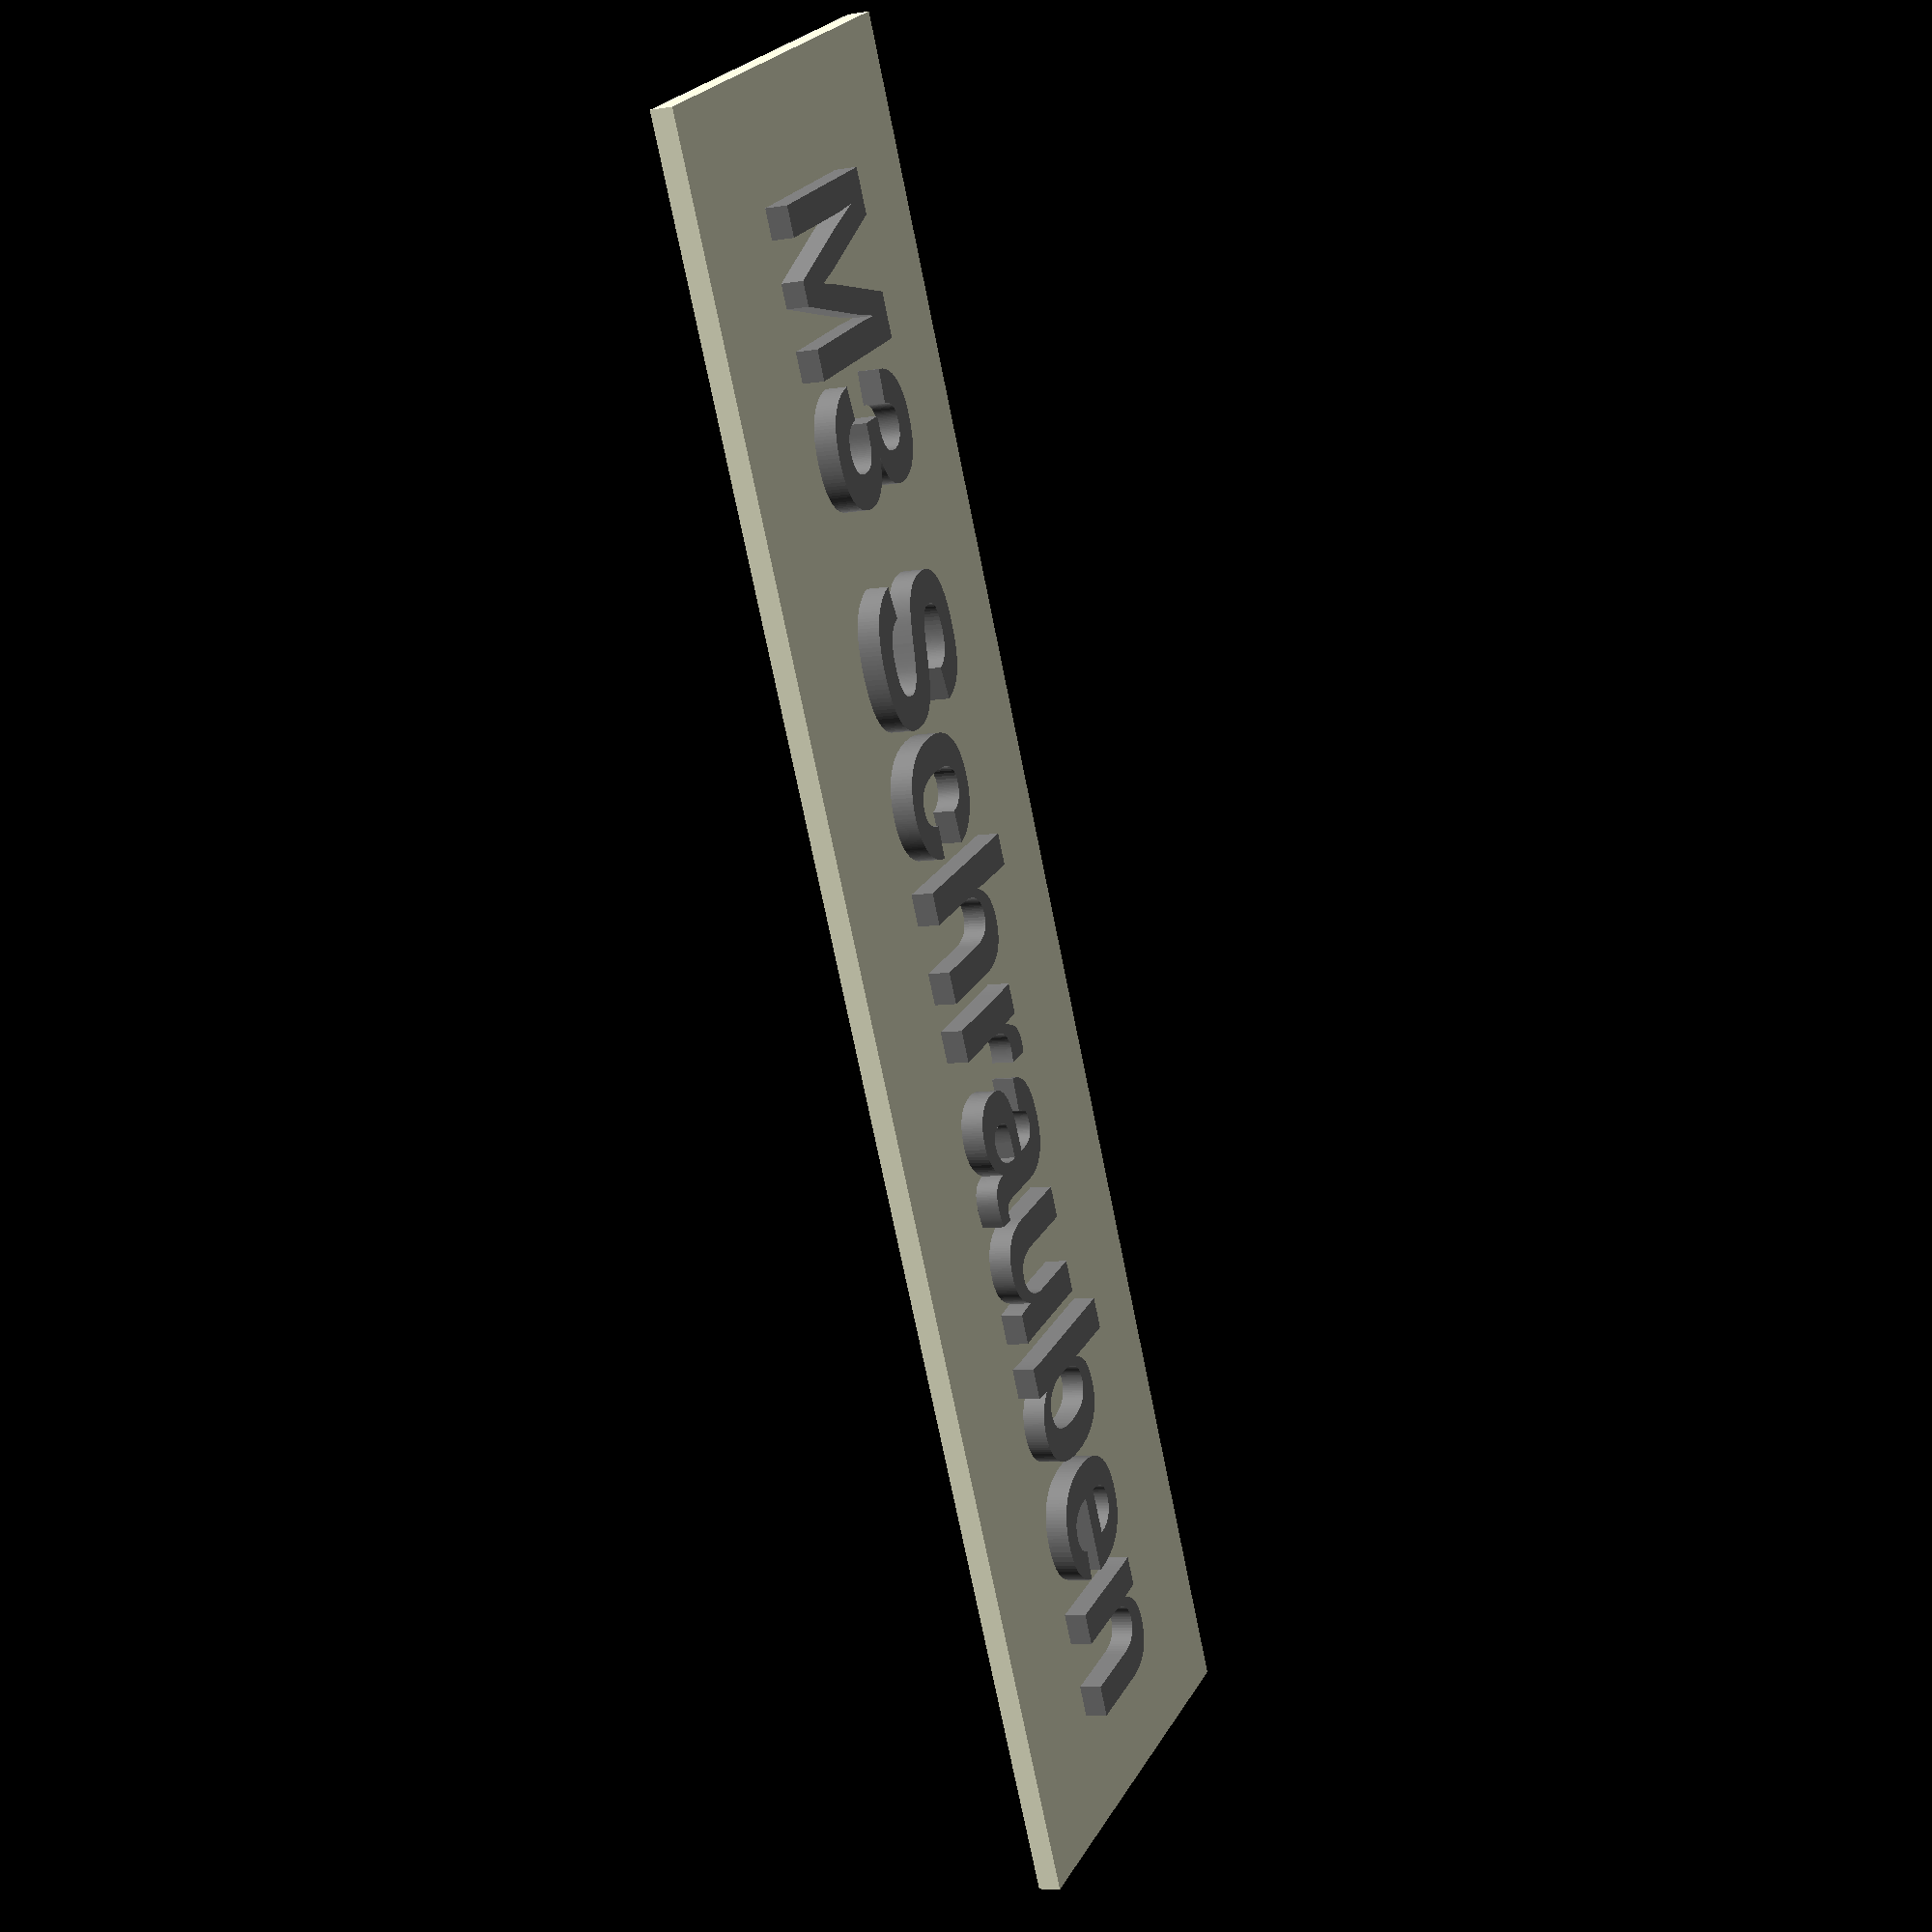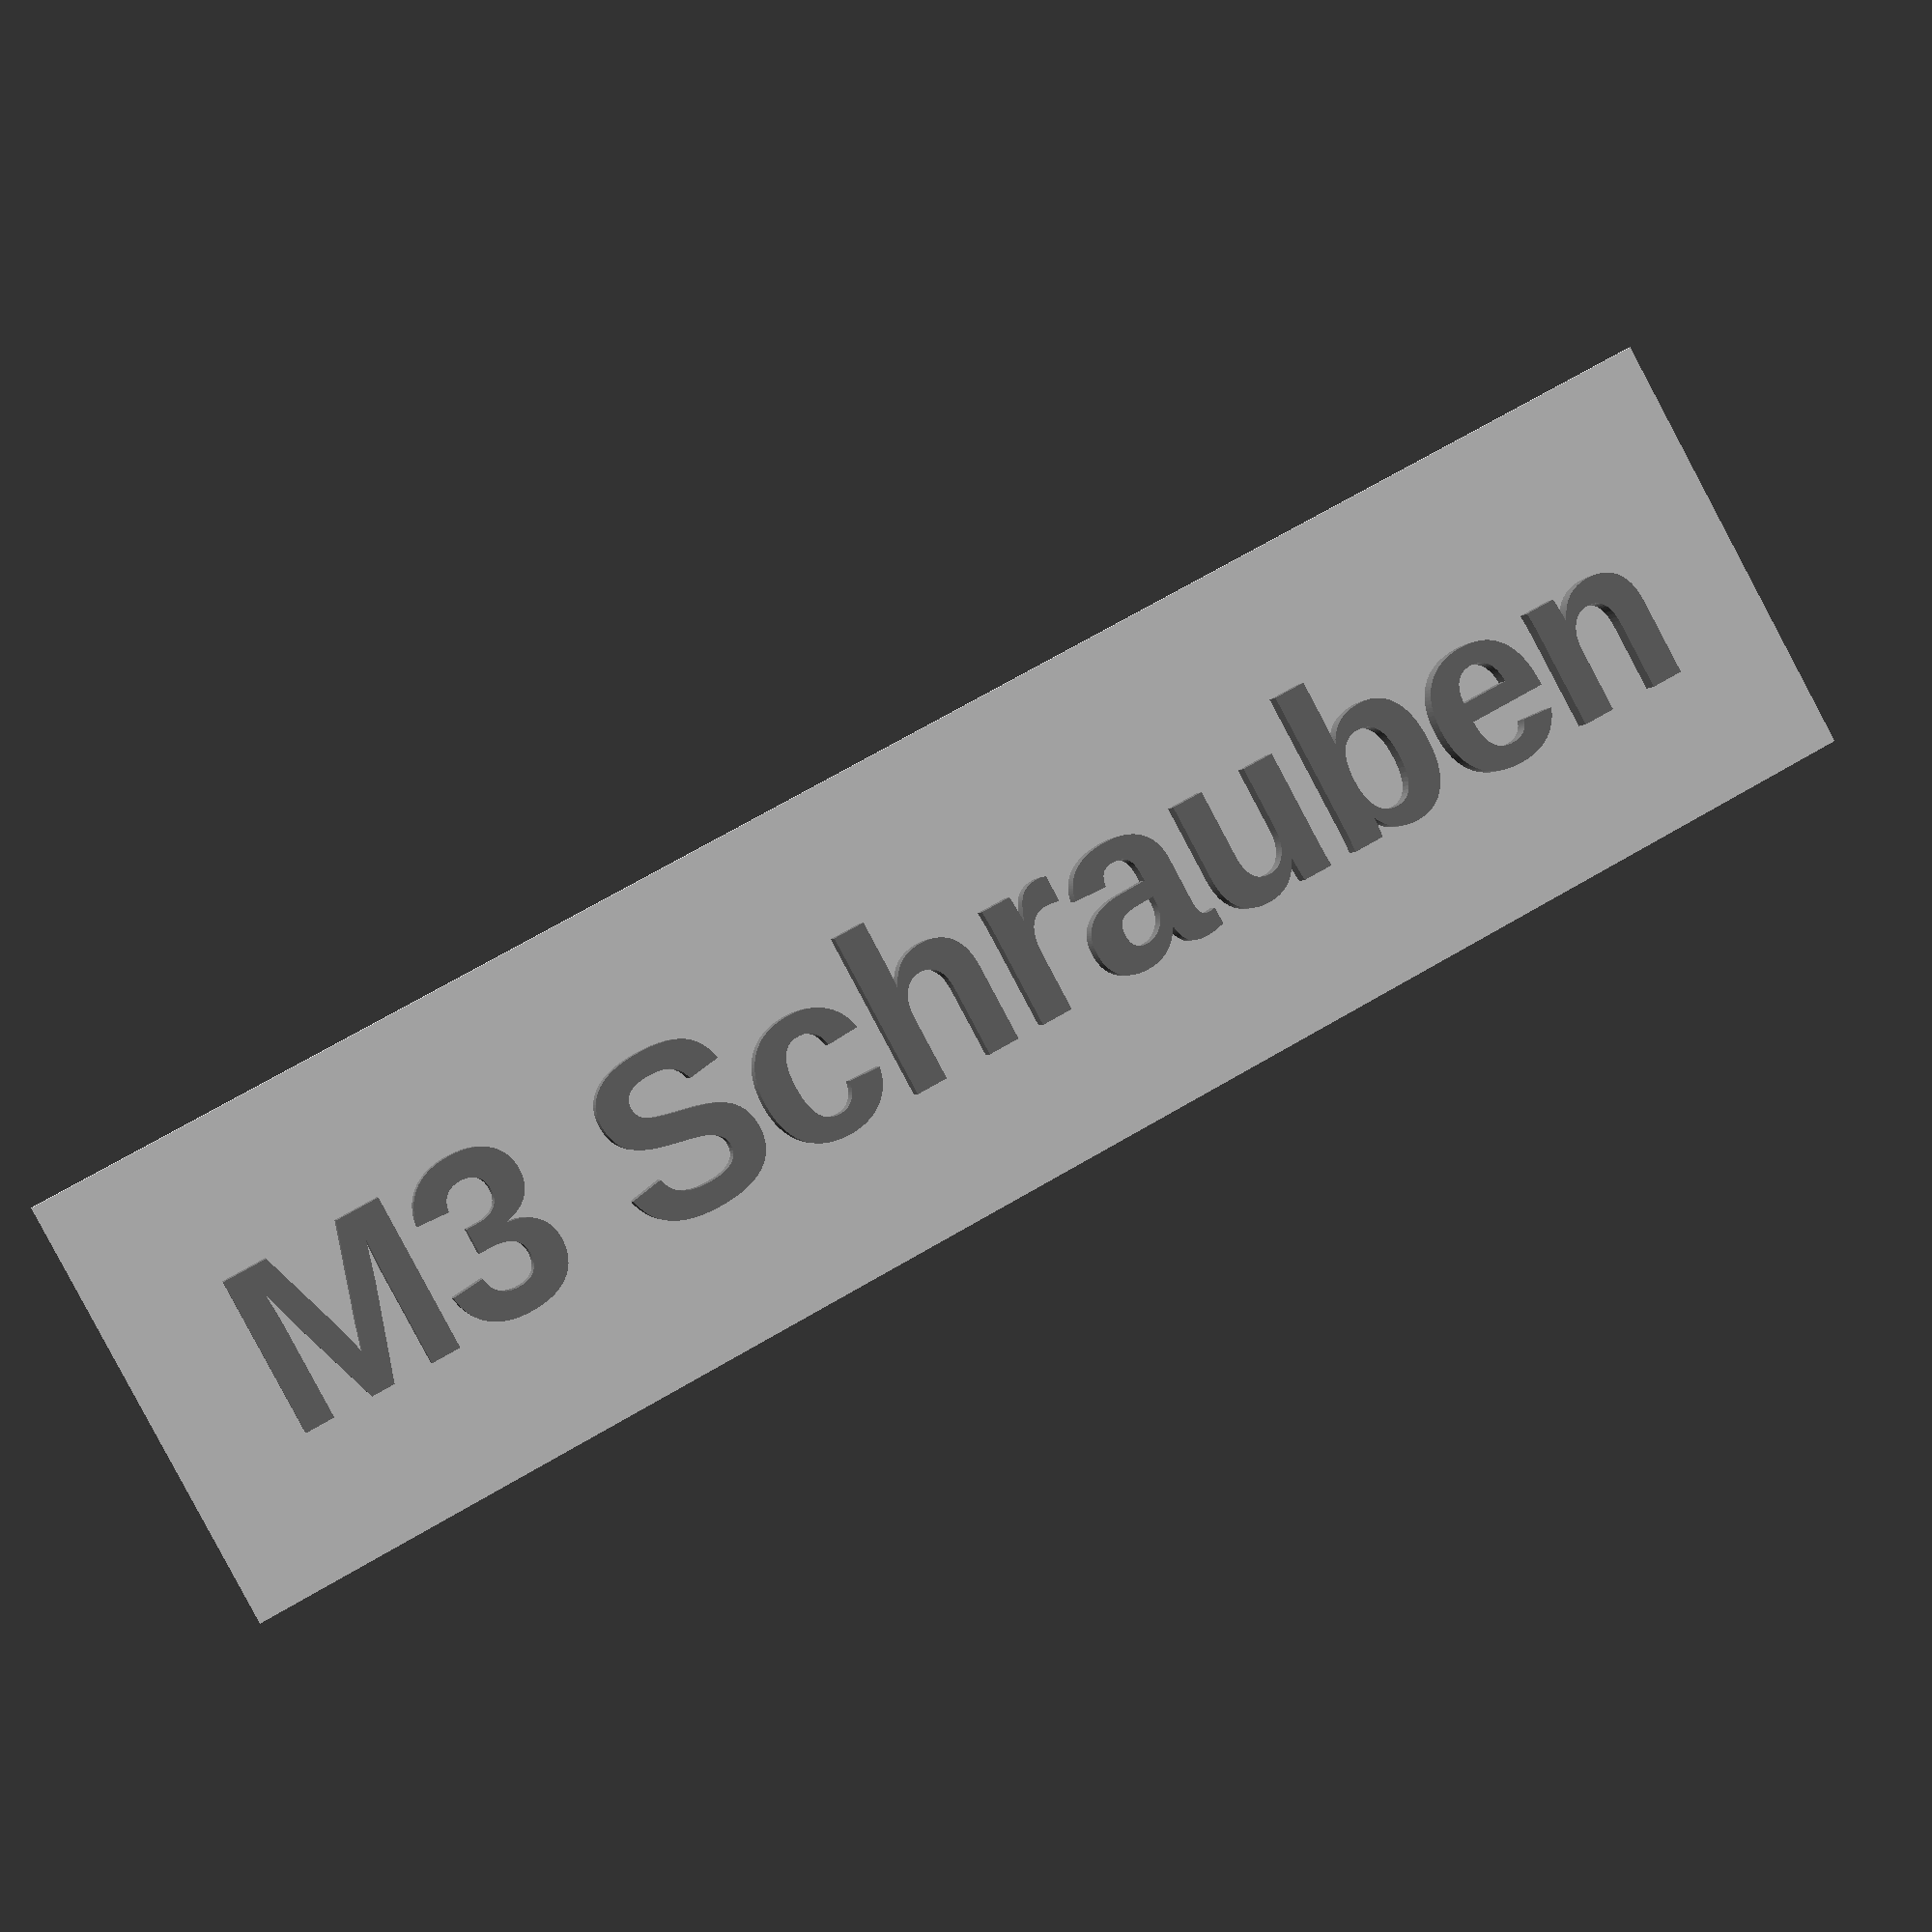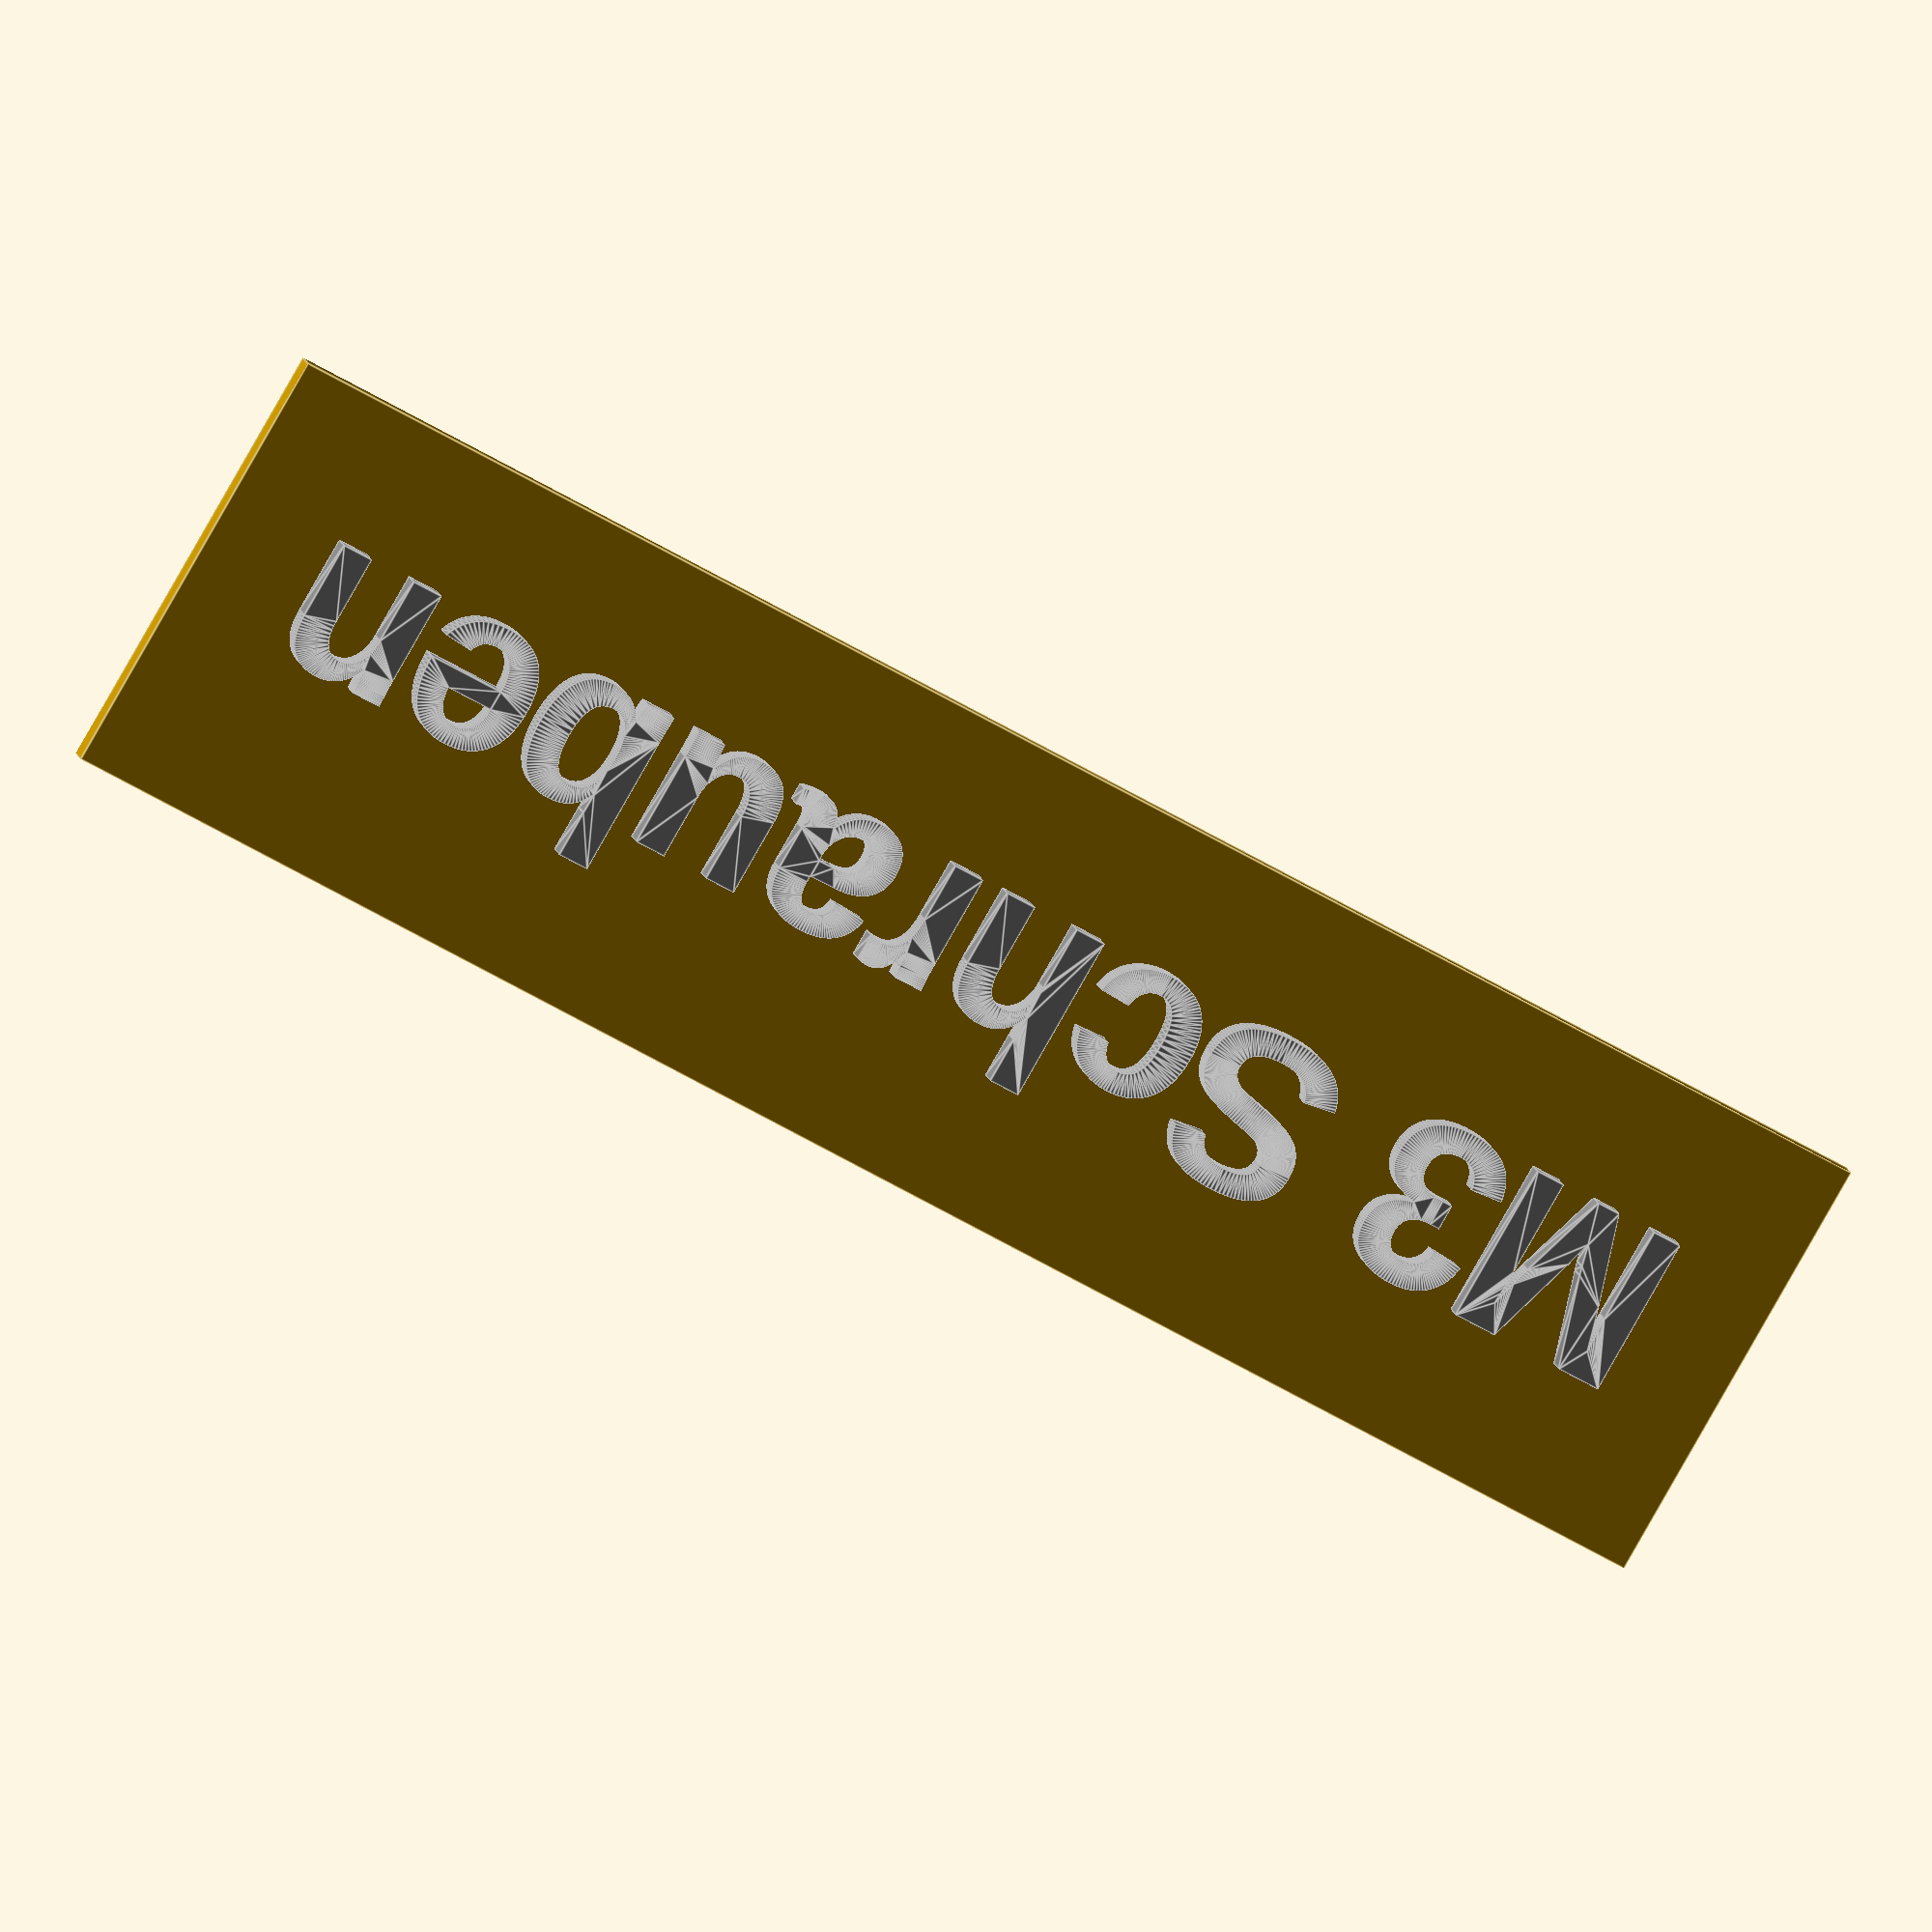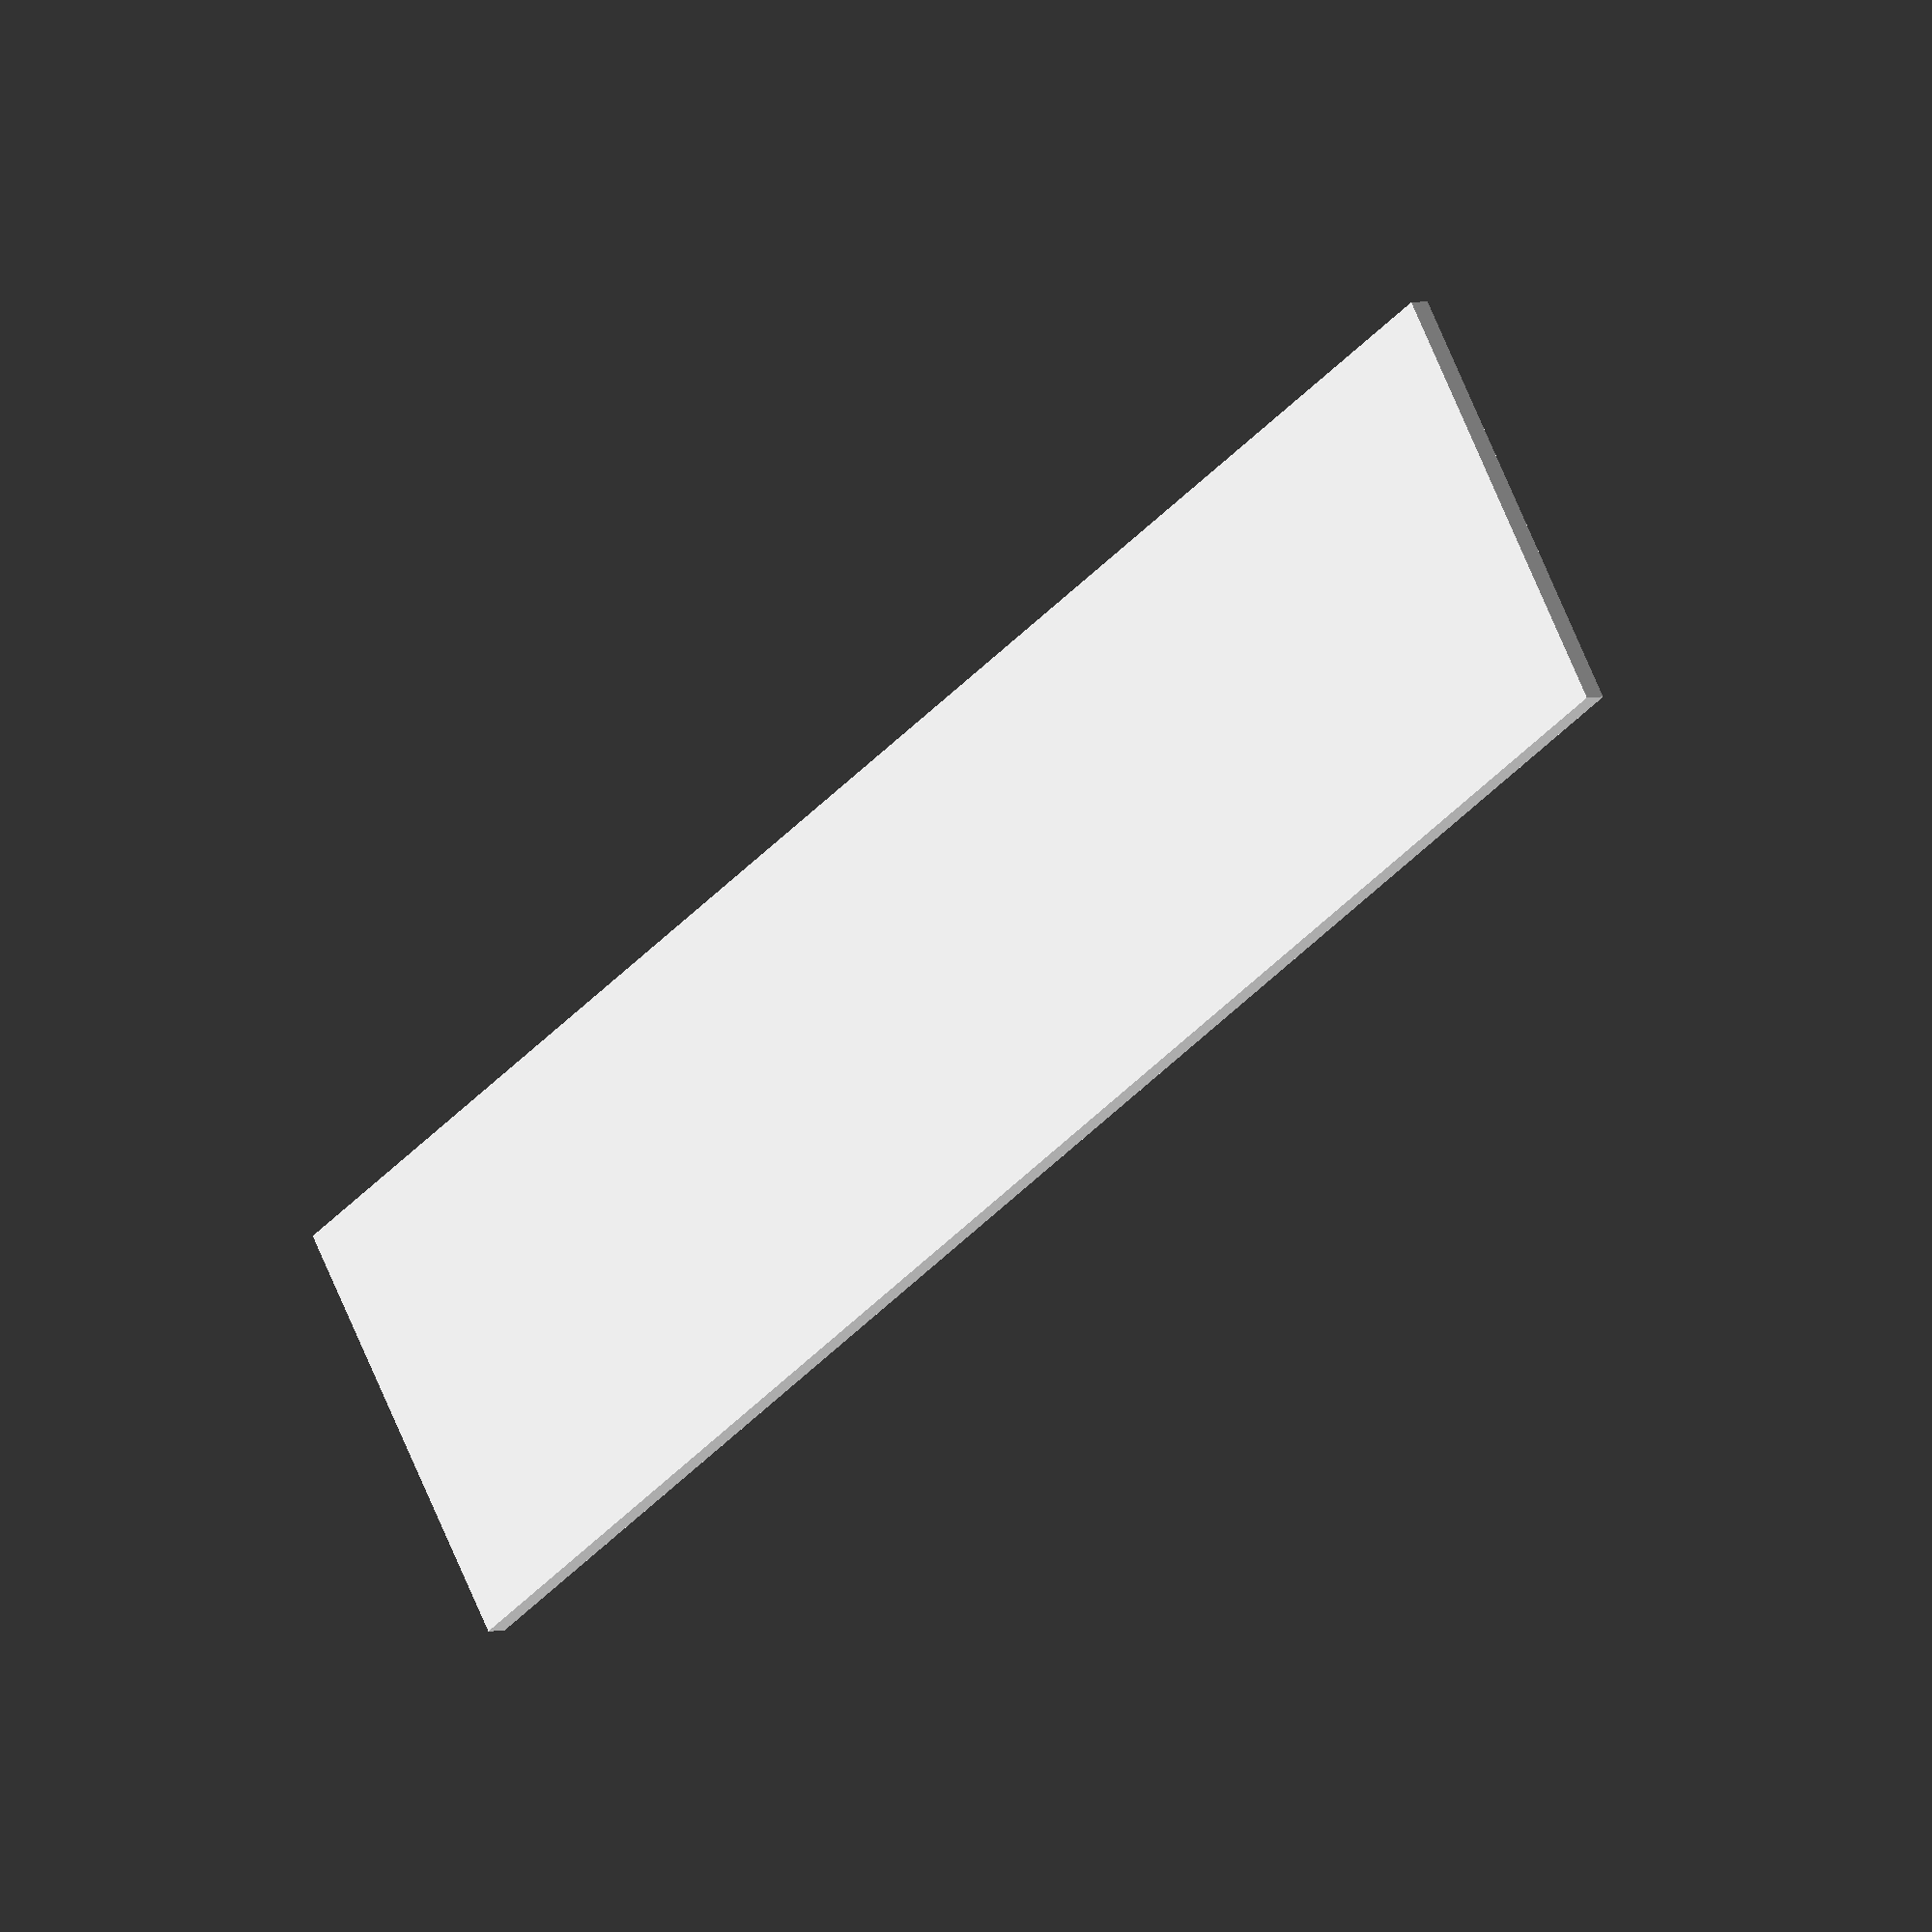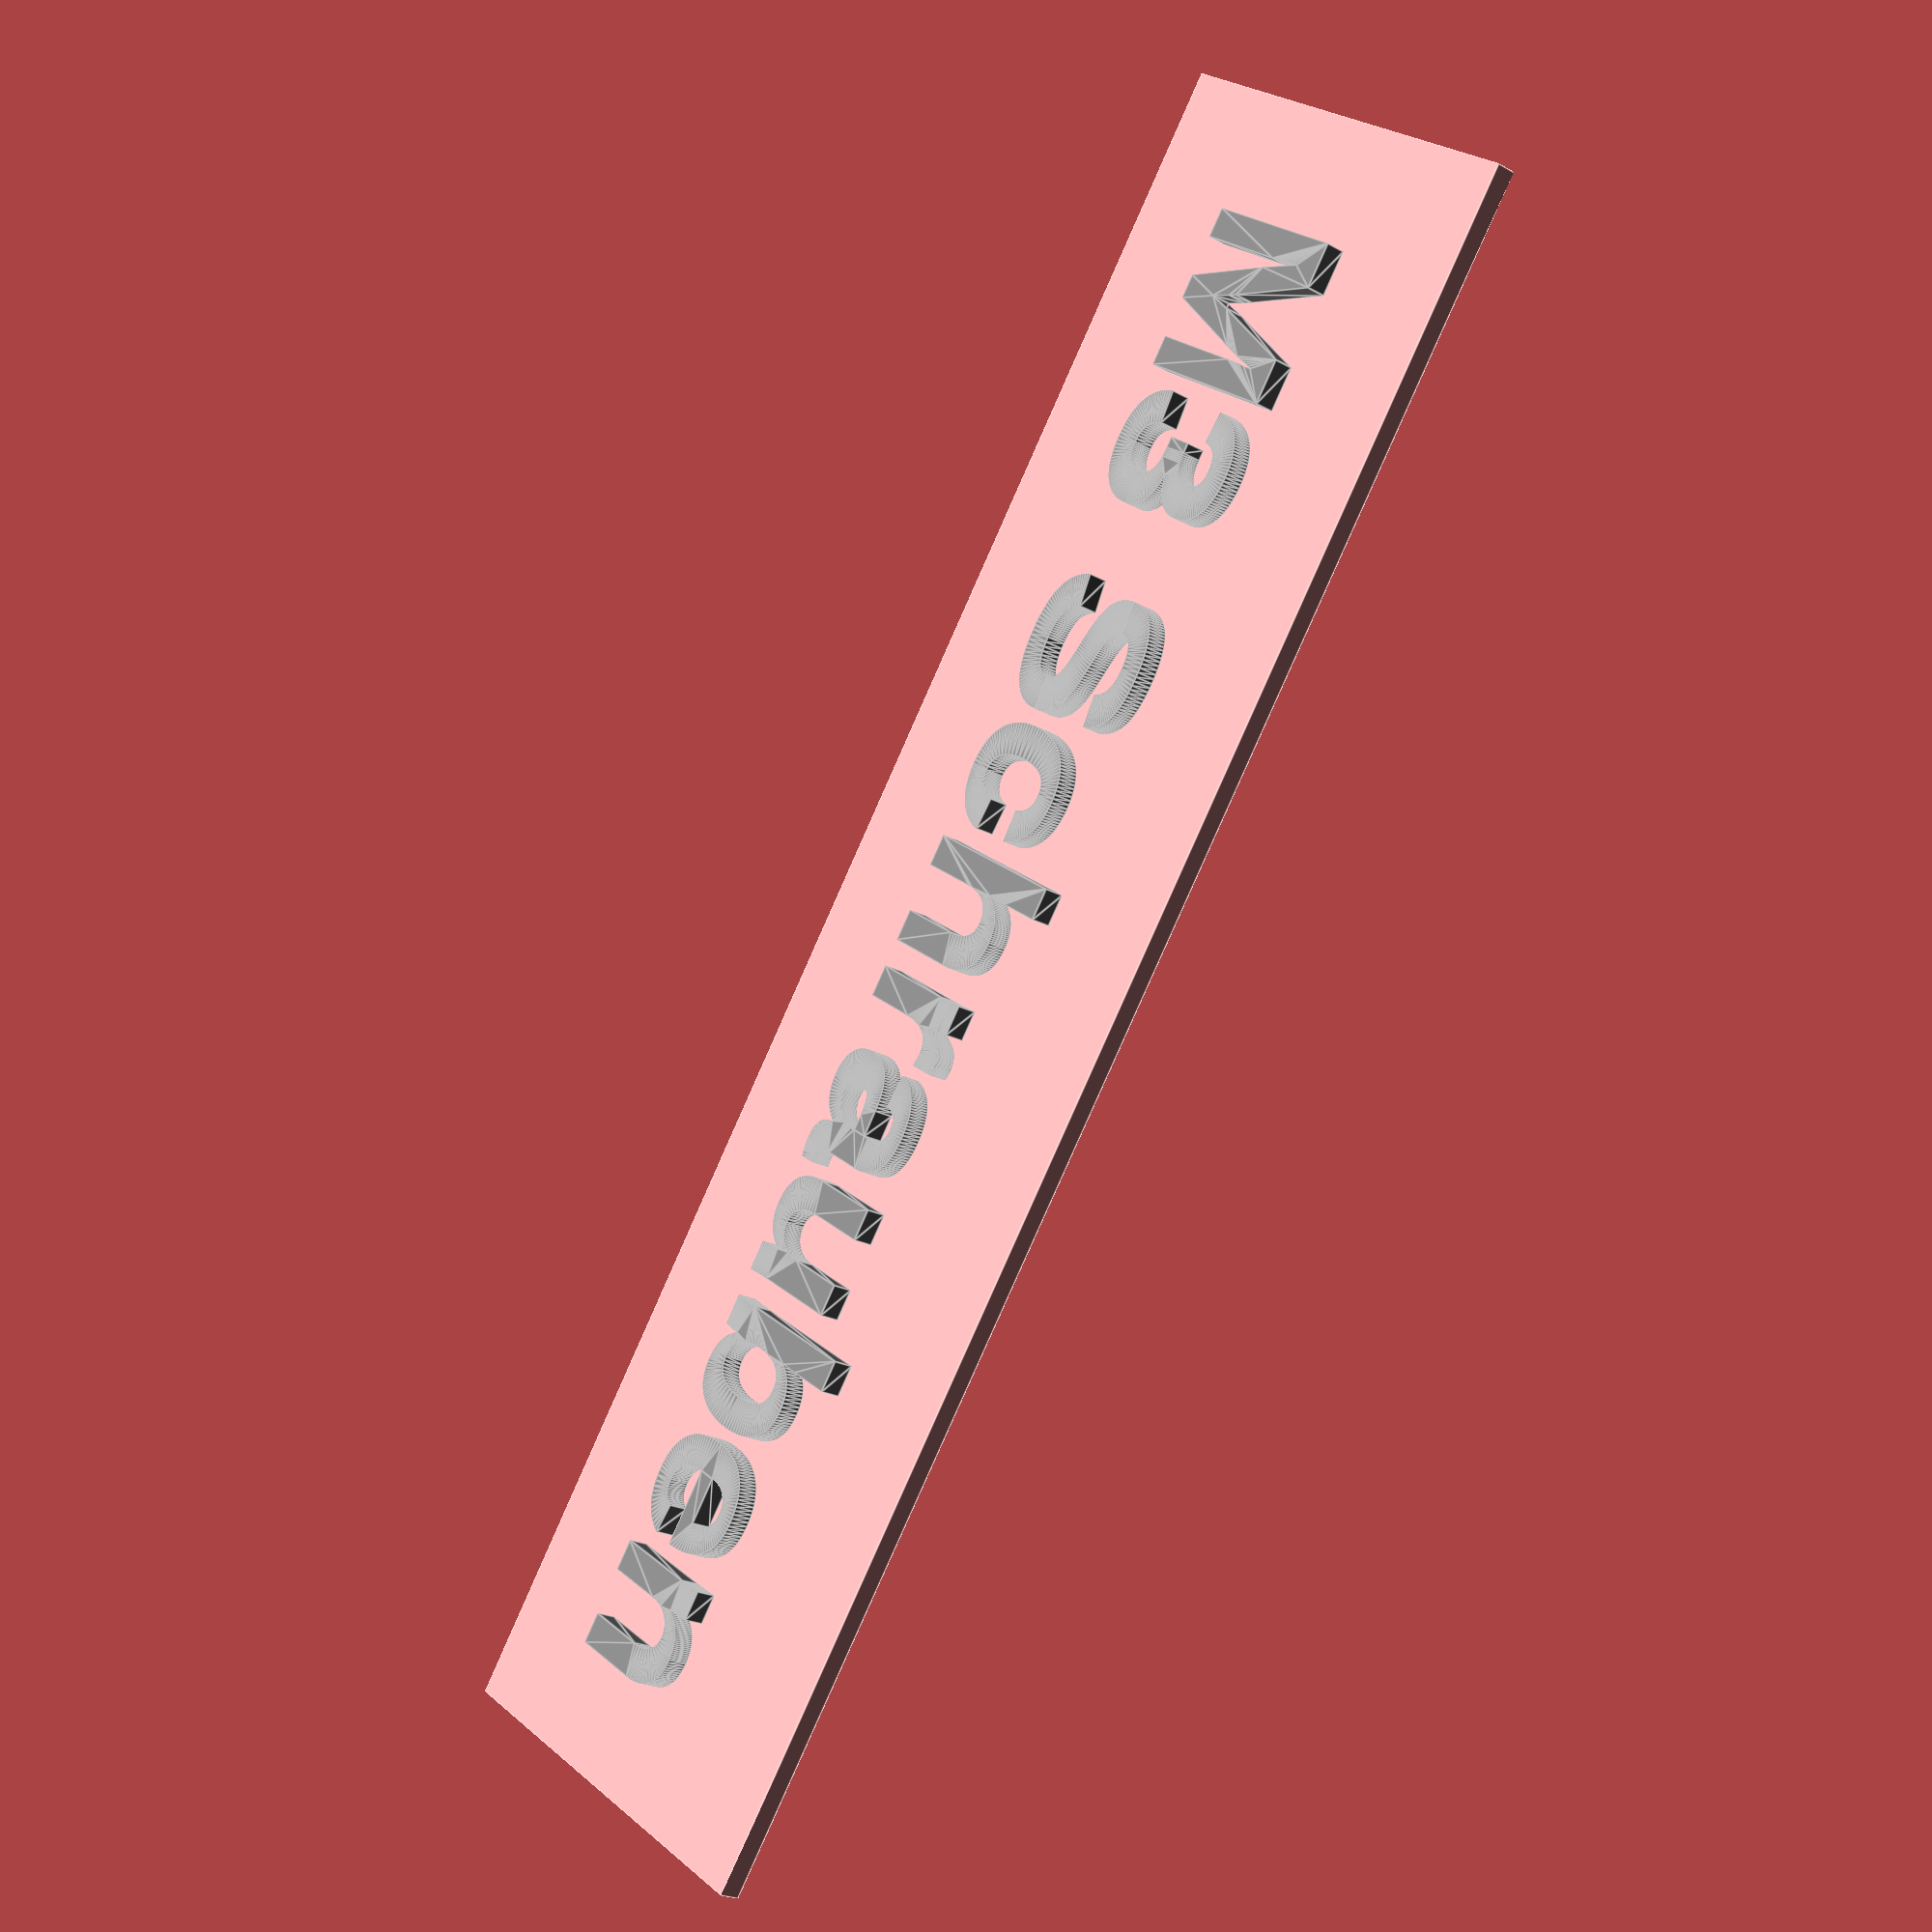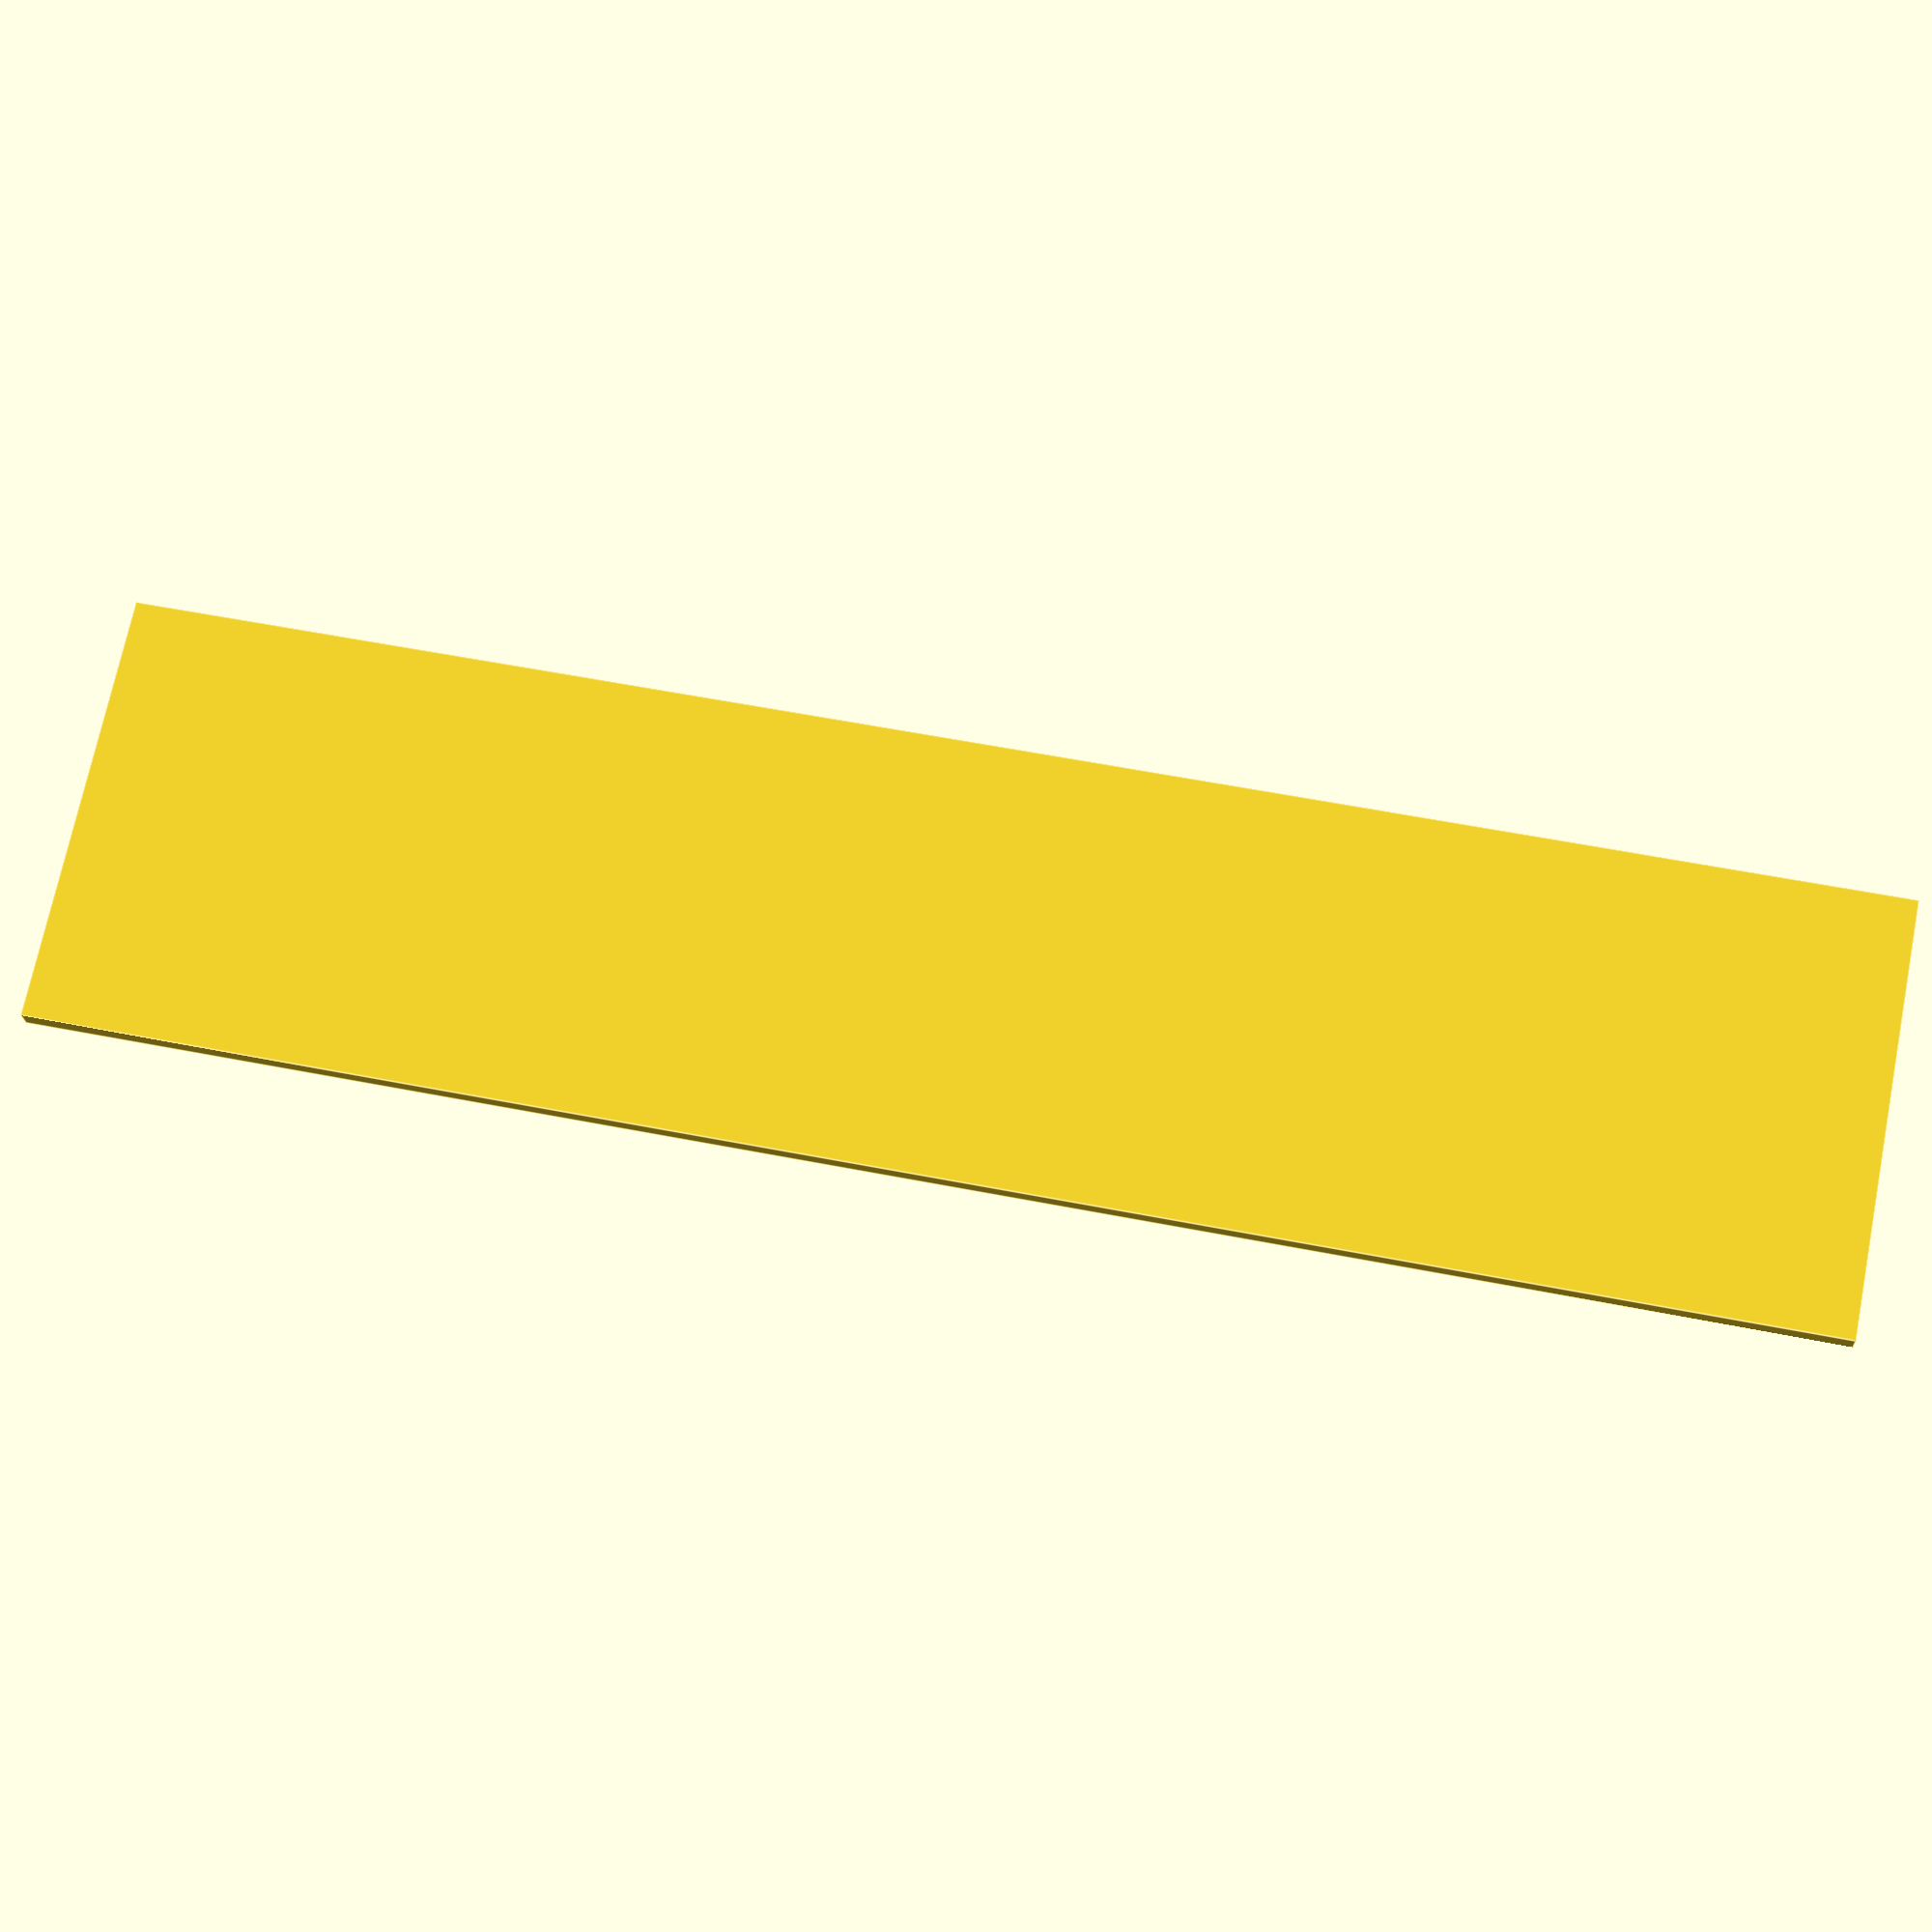
<openscad>
$fn=100;
text="M3 Schrauben";
font="Liberation Sans:style=Bold";
depth=0.5;
height=10;
width=40;
fontsize=3.8;

label();
module label() {
    translate([-width/2, 0, 0]) cube([width, height, depth]);
    color("#7F7F7FFF") translate([0,(height-fontsize)/2,depth]) 
    linear_extrude(0.5) 
    text(text, size=fontsize, halign="center",font=font);
}

function getLabelHeight() = height;
function getLabelLength() = width;
function getLabelDepth() = depth;
</openscad>
<views>
elev=187.8 azim=242.0 roll=245.3 proj=p view=wireframe
elev=181.6 azim=151.4 roll=190.8 proj=p view=solid
elev=165.0 azim=30.5 roll=192.9 proj=o view=edges
elev=177.1 azim=32.6 roll=315.2 proj=o view=solid
elev=201.4 azim=305.1 roll=134.9 proj=p view=edges
elev=20.0 azim=168.7 roll=182.6 proj=p view=edges
</views>
